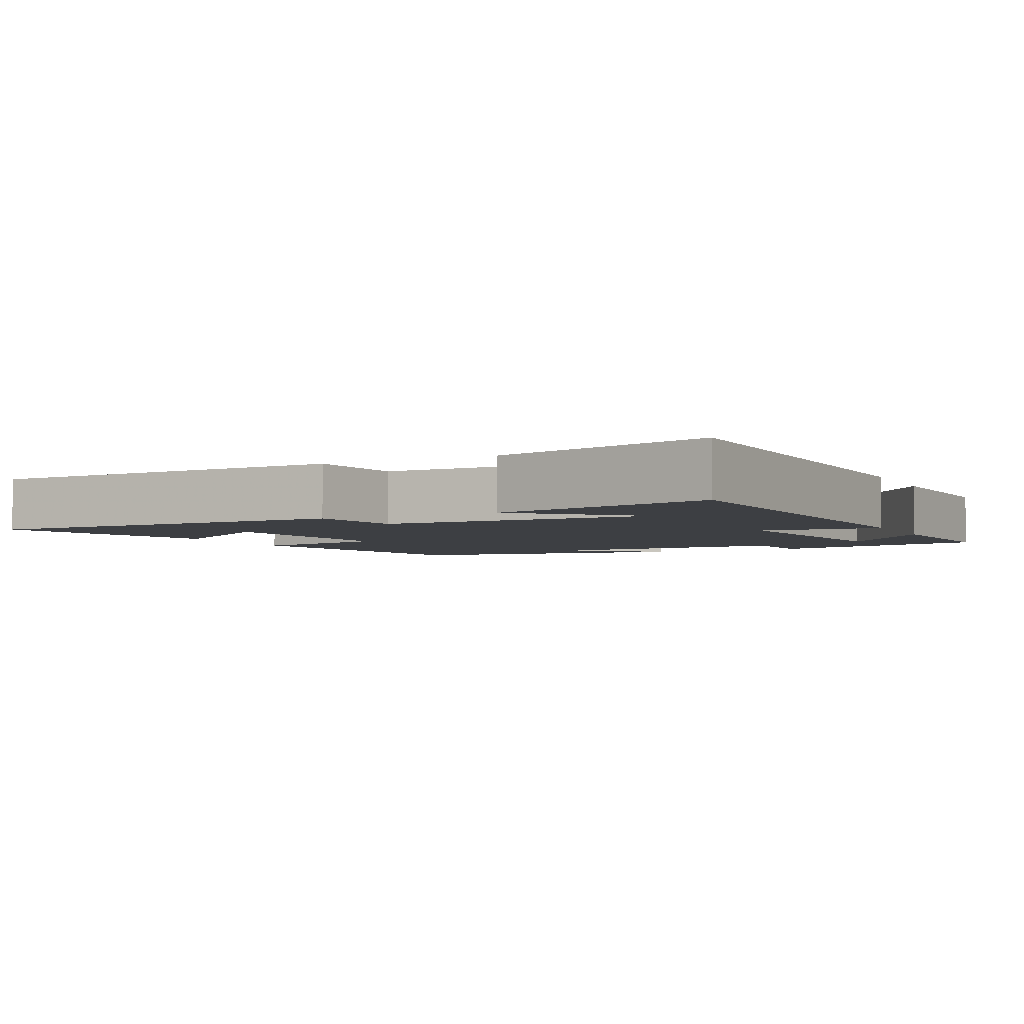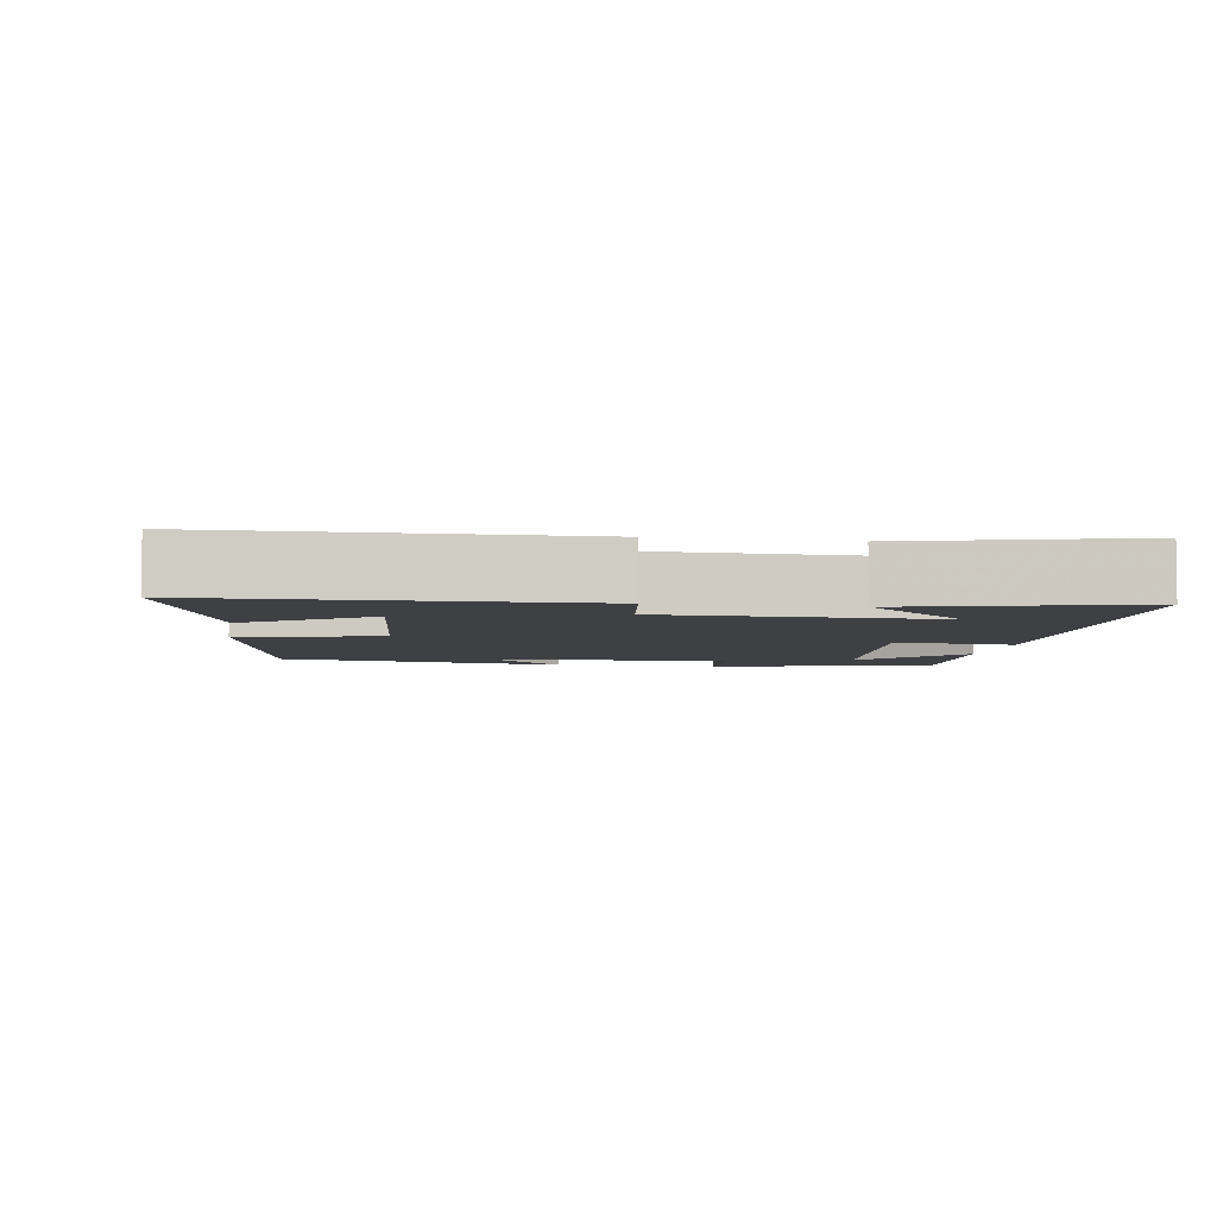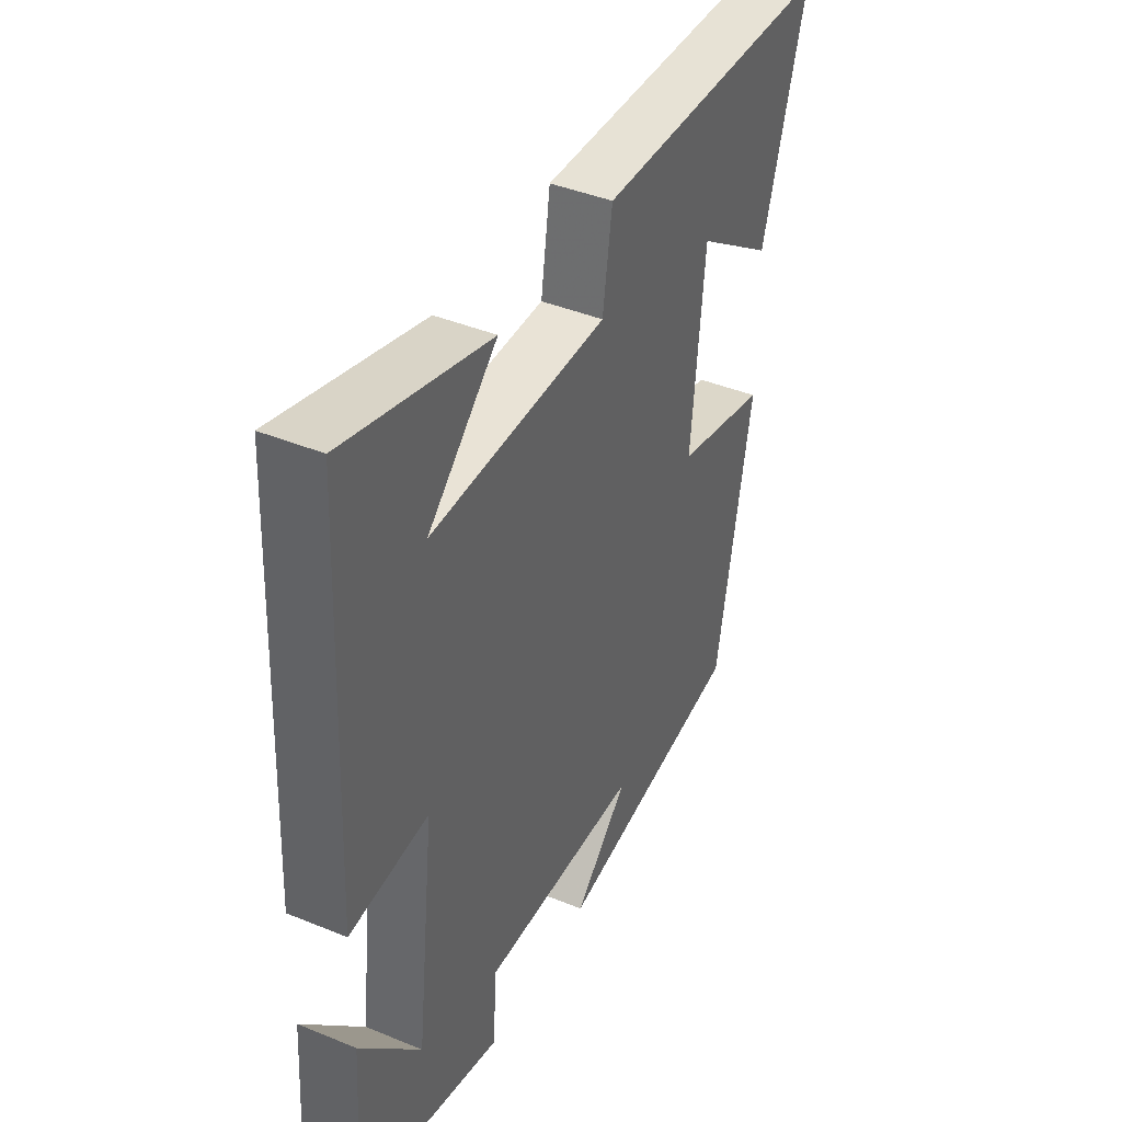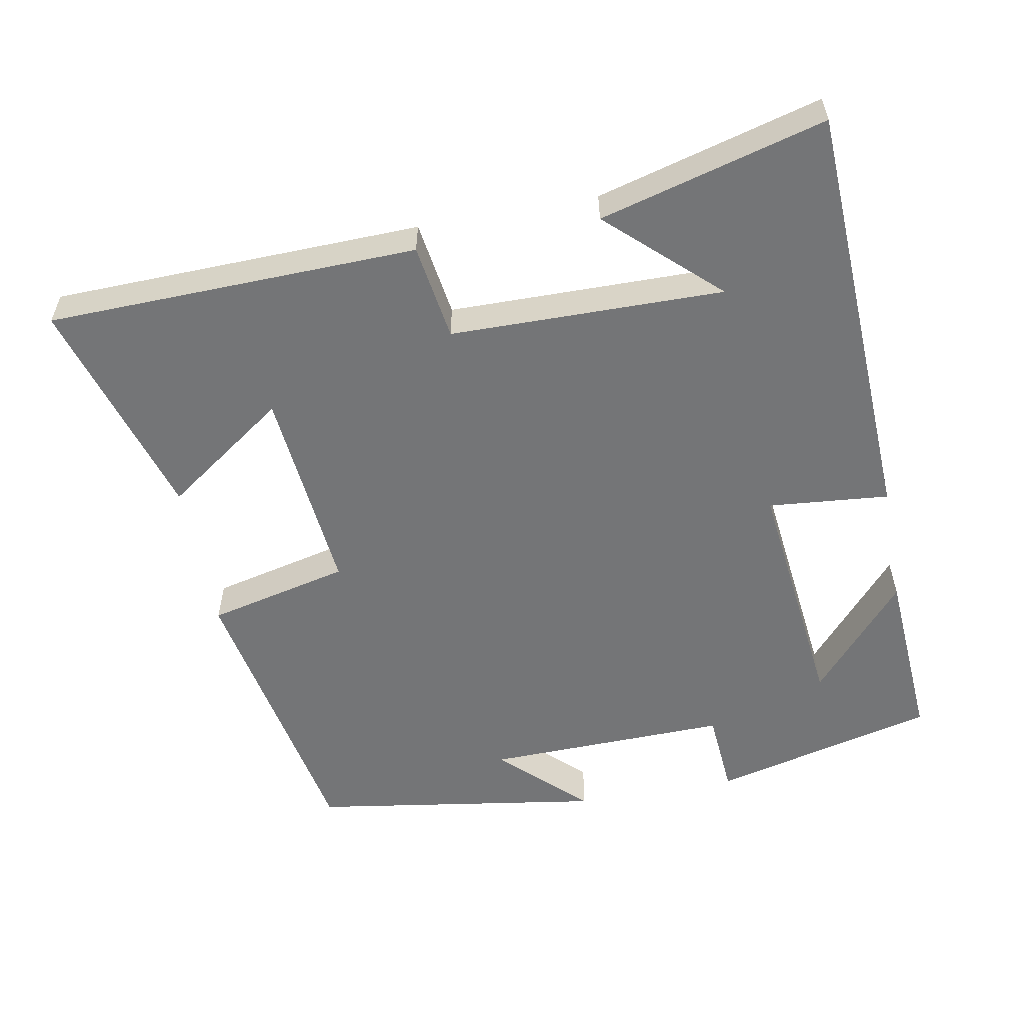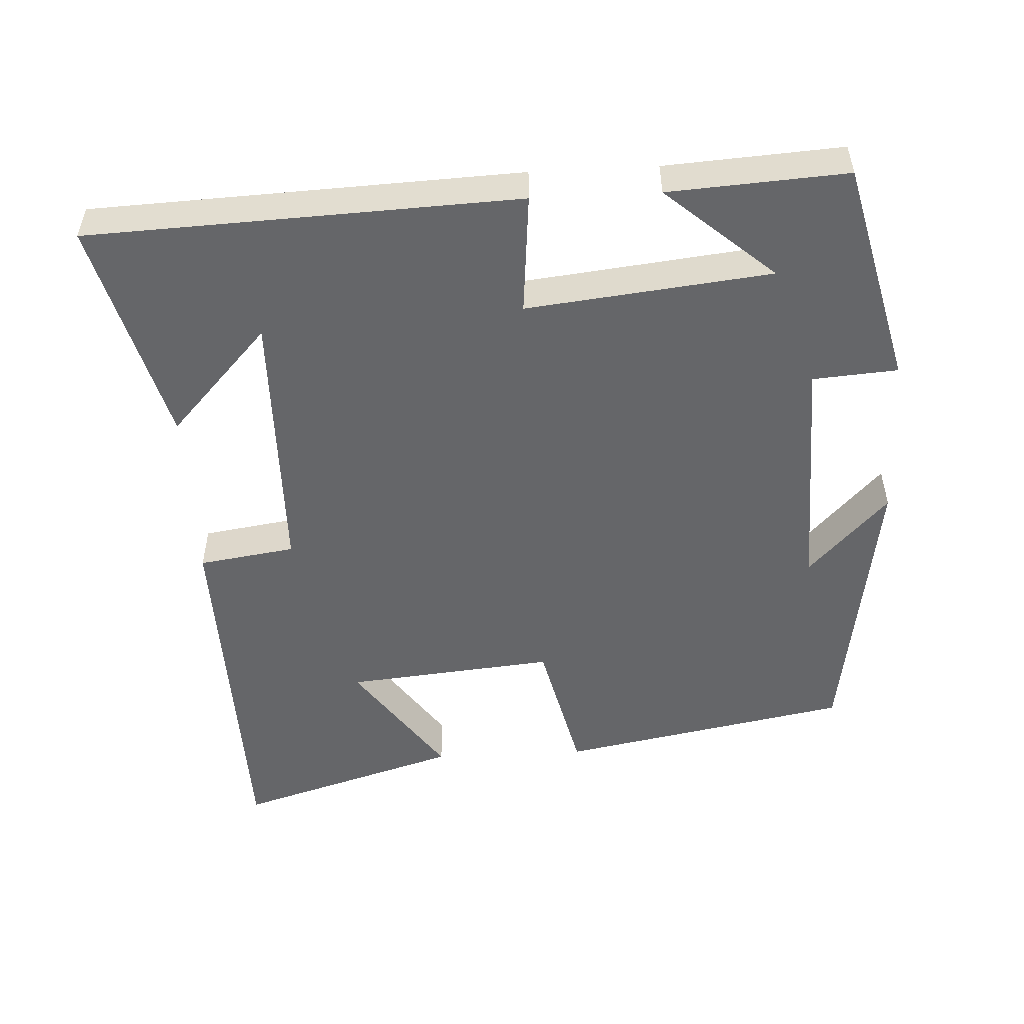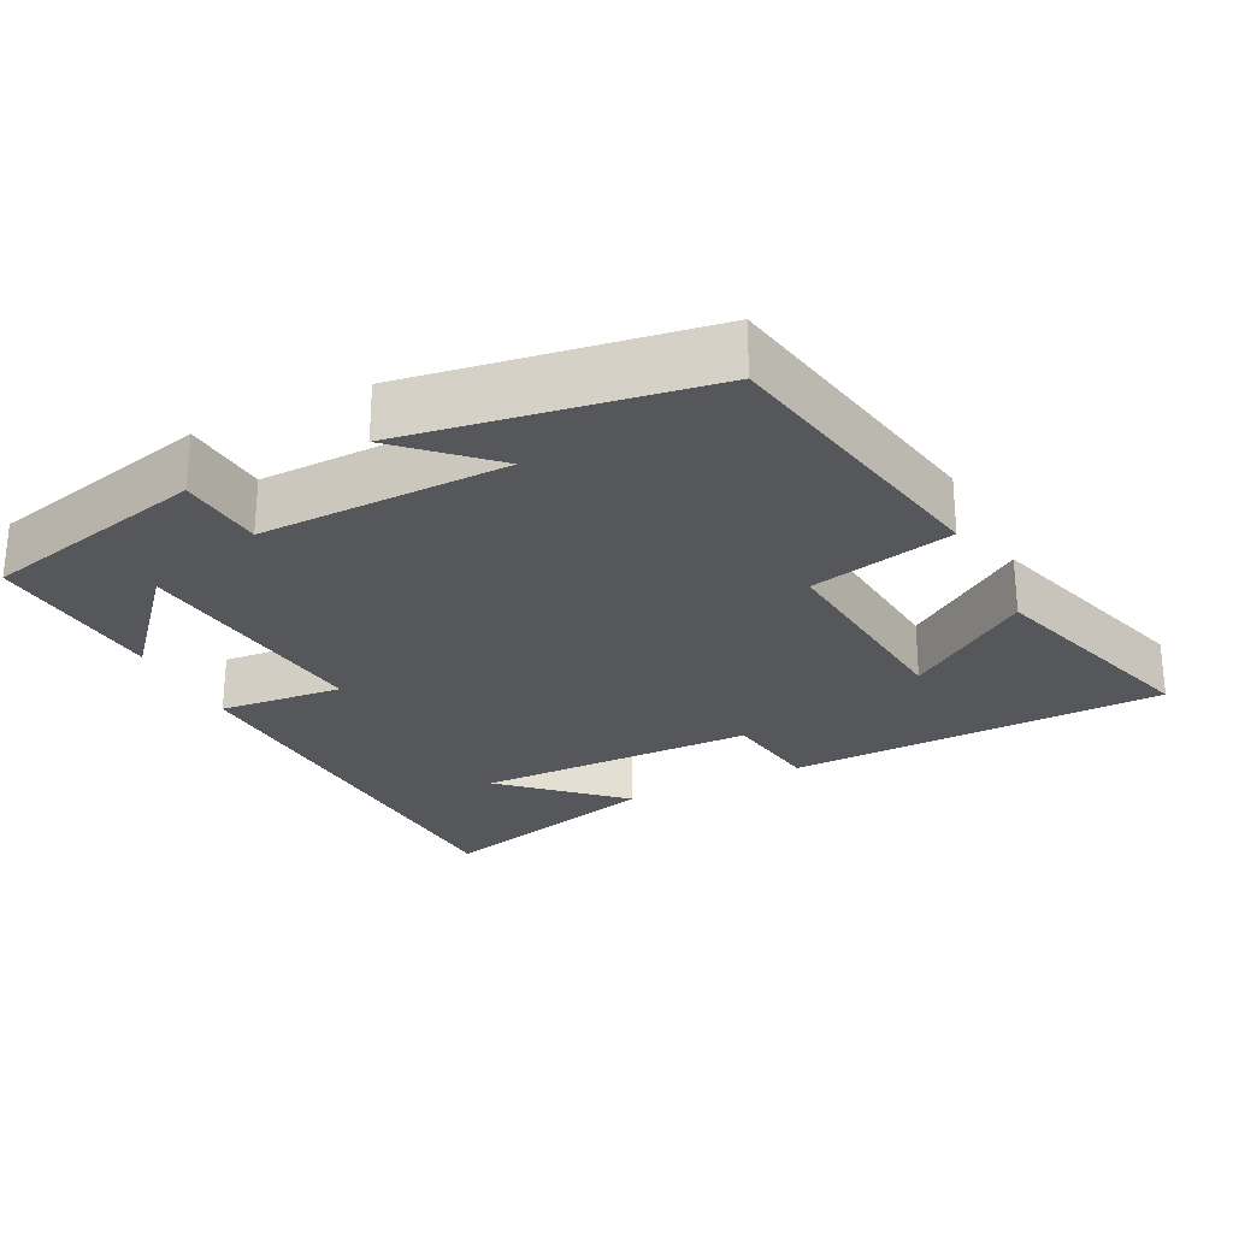
<metadata>
{"format":"obj","ext":"obj","renderer":"f3d","projection":"perspective","resolution":1024,"background":"white","views":[{"elev":-3.9,"azim":26.0,"up":"+Y"},{"elev":-5.0,"azim":-9.5,"up":"+Y"},{"elev":41.6,"azim":116.4,"up":"+Z"},{"elev":-56.4,"azim":10.5,"up":"+Y"},{"elev":-51.9,"azim":92.9,"up":"+Y"},{"elev":-26.4,"azim":-153.6,"up":"+Y"}]}
</metadata>
<code>
v -0.424 0.07 -0.438
v -0.5 0.07 -0.038
v -0.305 0.07 0.008
v -0.333 0.07 0.296
v -0.5 0.07 0.178
v -0.594 0.07 0.486
v -0.084 0.07 0.5
v -0.064 0.07 0.367
v 0.312 0.07 0.363
v 0.164 0.07 0.5
v 0.474 0.07 0.584
v 0.5 0.07 -0.007
v 0.333 0.07 0.008
v 0.371 0.07 -0.328
v 0.5 0.07 -0.179
v 0.516 0.07 -0.424
v 0.208 0.07 -0.5
v 0.199 0.07 -0.383
v -0.137 0.07 -0.391
v -0.022 0.07 -0.5
v -0.424 0 -0.438
v -0.5 0 -0.038
v -0.305 0 0.008
v -0.333 0 0.296
v -0.5 0 0.178
v -0.594 0 0.486
v -0.084 0 0.5
v -0.064 0 0.367
v 0.312 0 0.363
v 0.164 0 0.5
v 0.474 0 0.584
v 0.5 0 -0.007
v 0.333 0 0.008
v 0.371 0 -0.328
v 0.5 0 -0.179
v 0.516 0 -0.424
v 0.208 0 -0.5
v 0.199 0 -0.383
v -0.137 0 -0.391
v -0.022 0 -0.5
f 19 20 1
f 16 17 18
f 14 15 16
f 14 16 18
f 13 14 18 19
f 11 12 13
f 9 10 11
f 9 11 13 19
f 6 7 8
f 4 5 6
f 4 6 8
f 3 4 8 9
f 1 2 3
f 1 3 9 19
f 21 40 39
f 38 37 36
f 36 35 34
f 38 36 34
f 39 38 34 33
f 33 32 31
f 31 30 29
f 39 33 31 29
f 28 27 26
f 26 25 24
f 28 26 24
f 29 28 24 23
f 23 22 21
f 39 29 23 21
f 1 21 22 2
f 2 22 23 3
f 3 23 24 4
f 4 24 25 5
f 5 25 26 6
f 6 26 27 7
f 7 27 28 8
f 8 28 29 9
f 9 29 30 10
f 10 30 31 11
f 11 31 32 12
f 12 32 33 13
f 13 33 34 14
f 14 34 35 15
f 15 35 36 16
f 16 36 37 17
f 17 37 38 18
f 18 38 39 19
f 19 39 40 20
f 20 40 21 1

</code>
